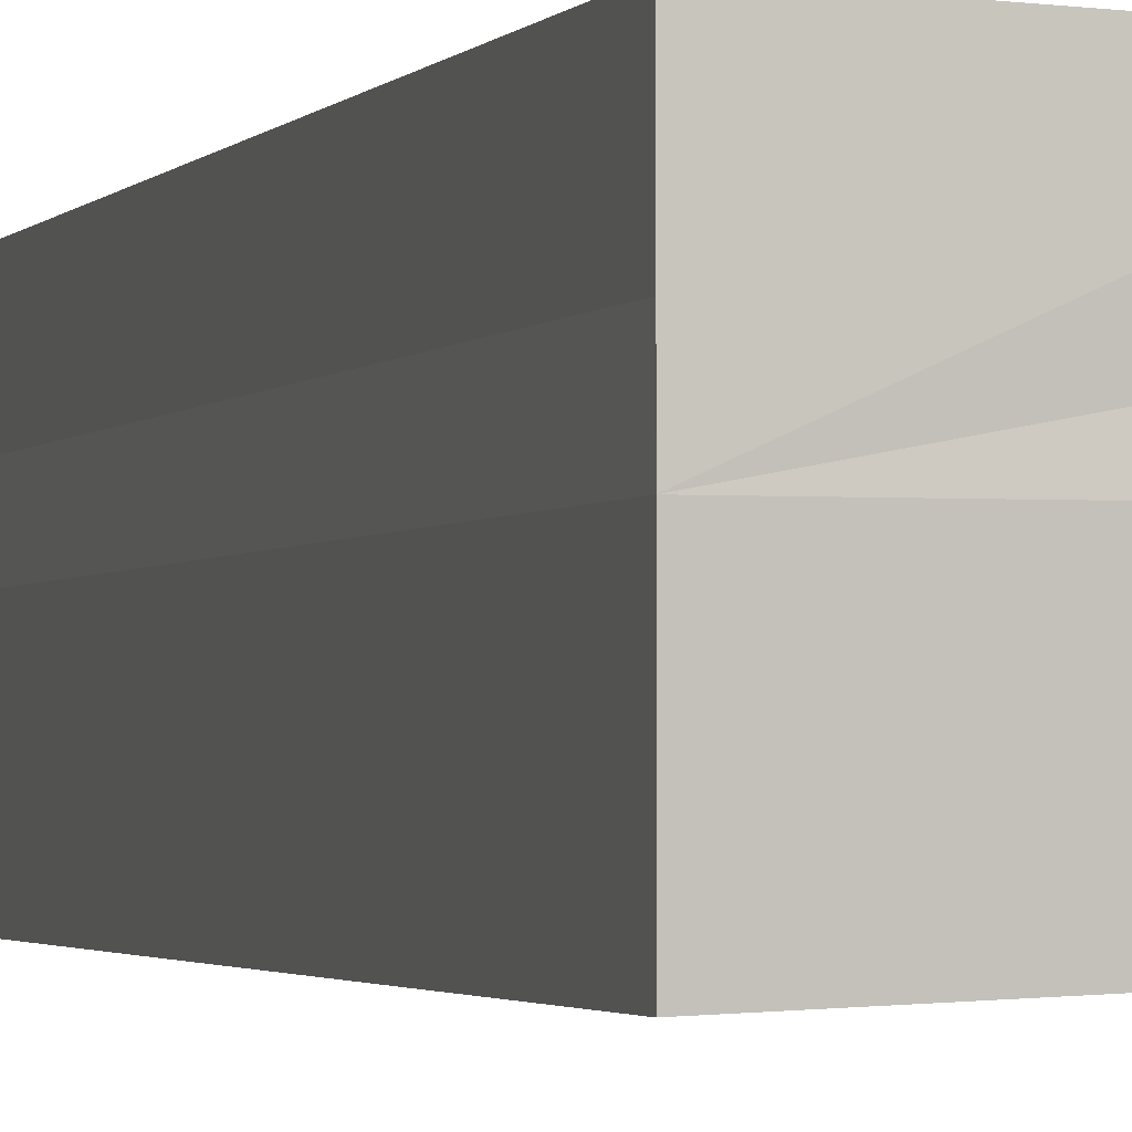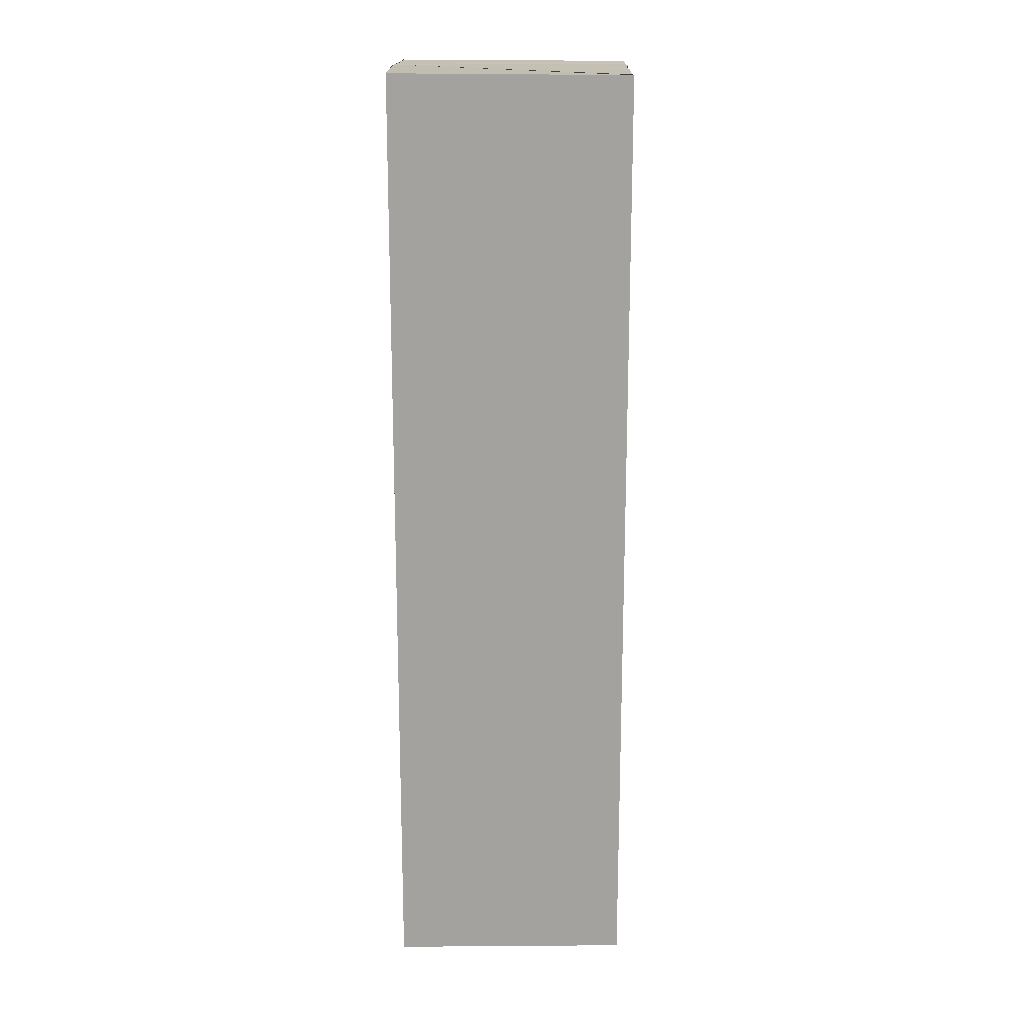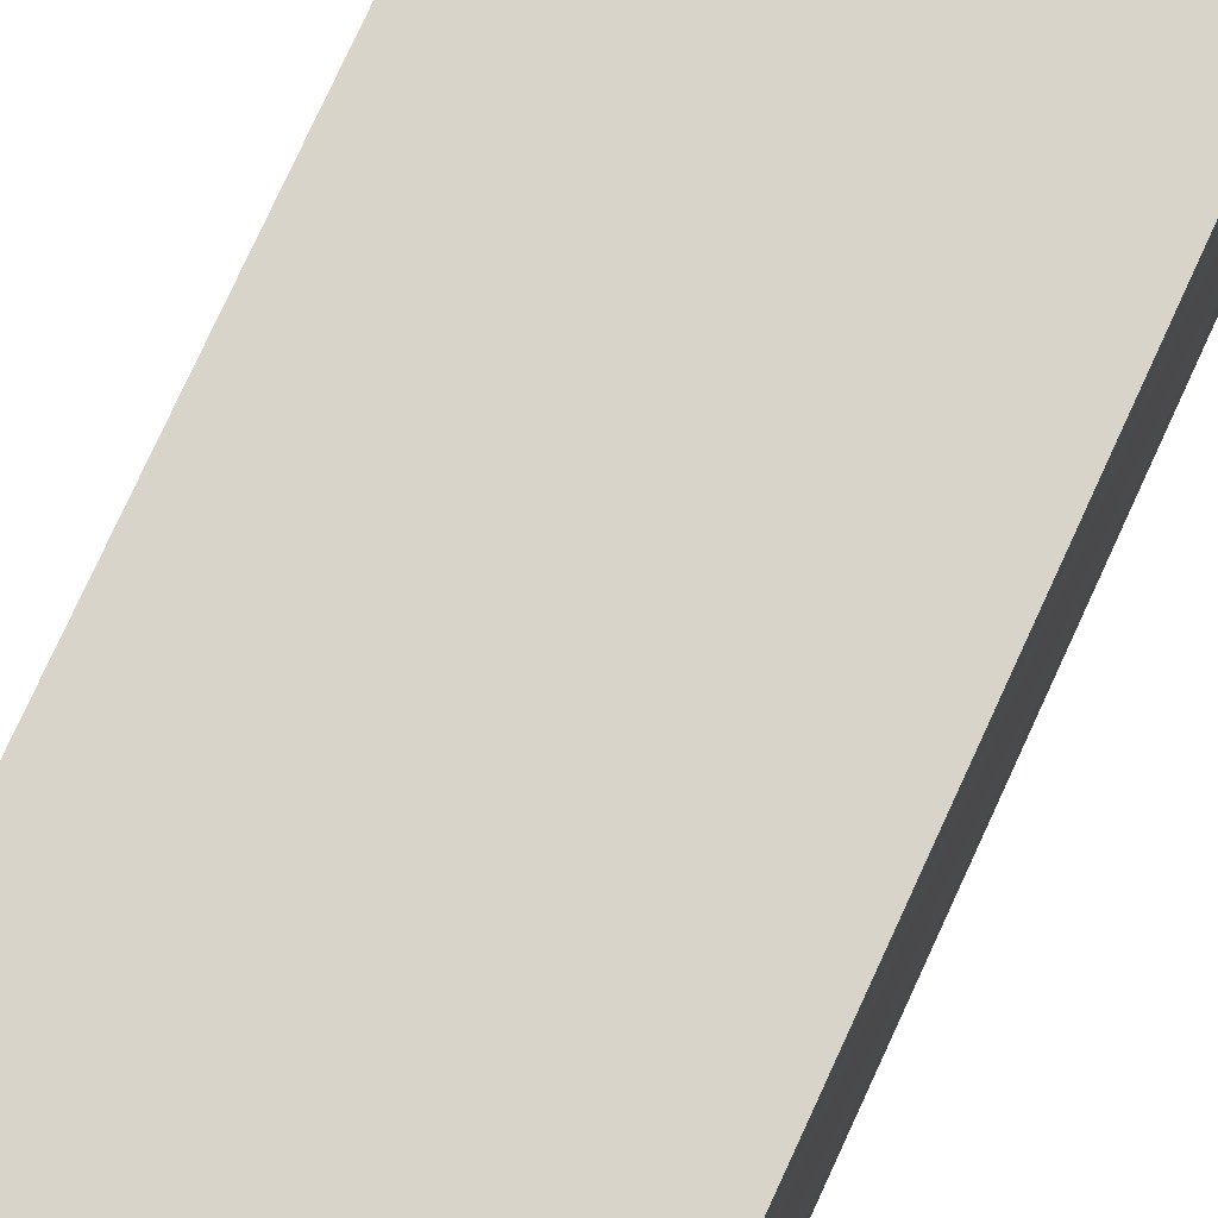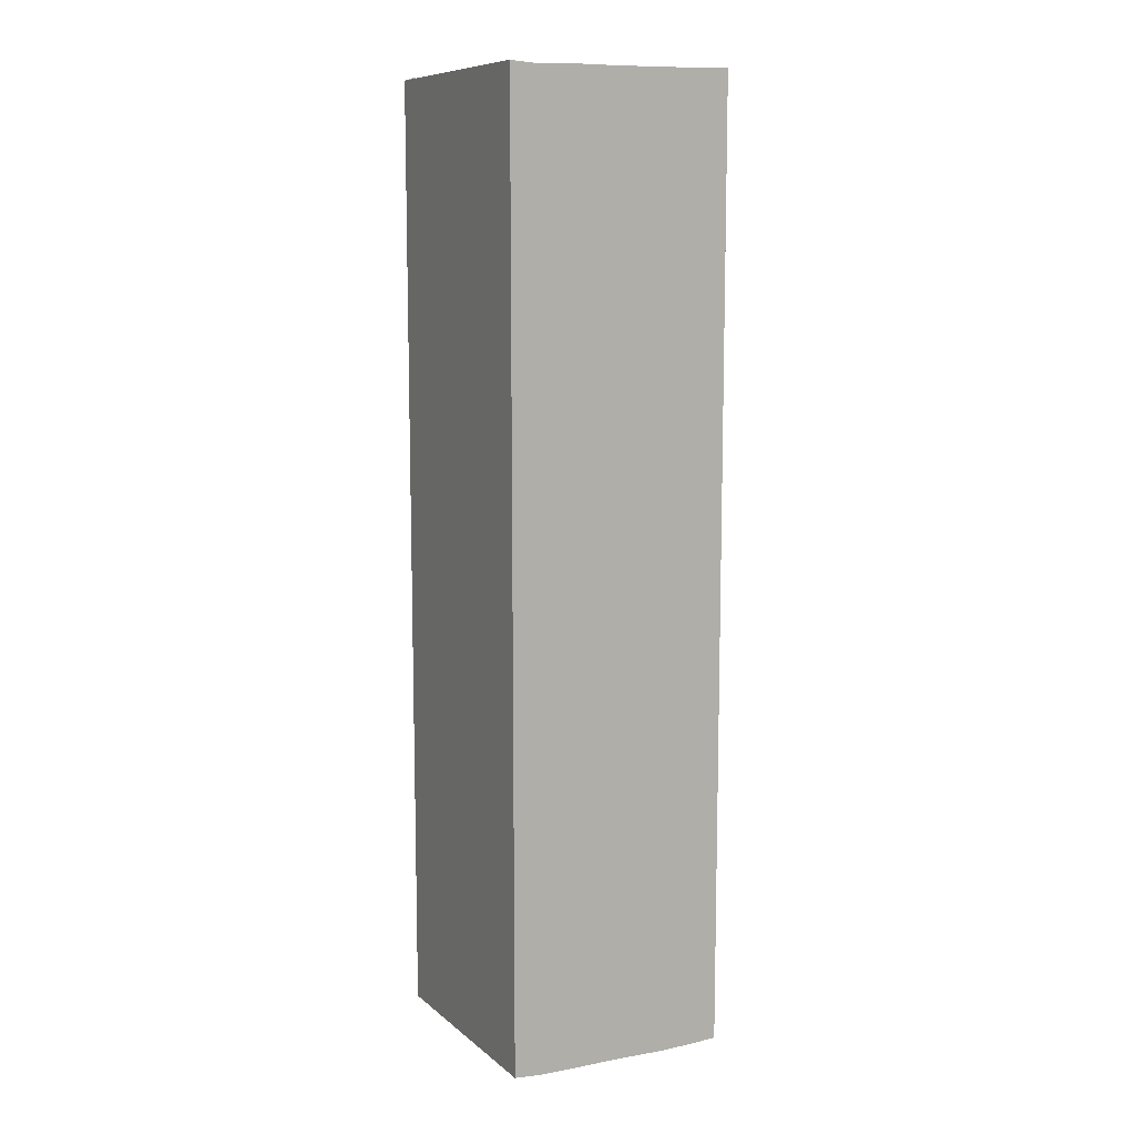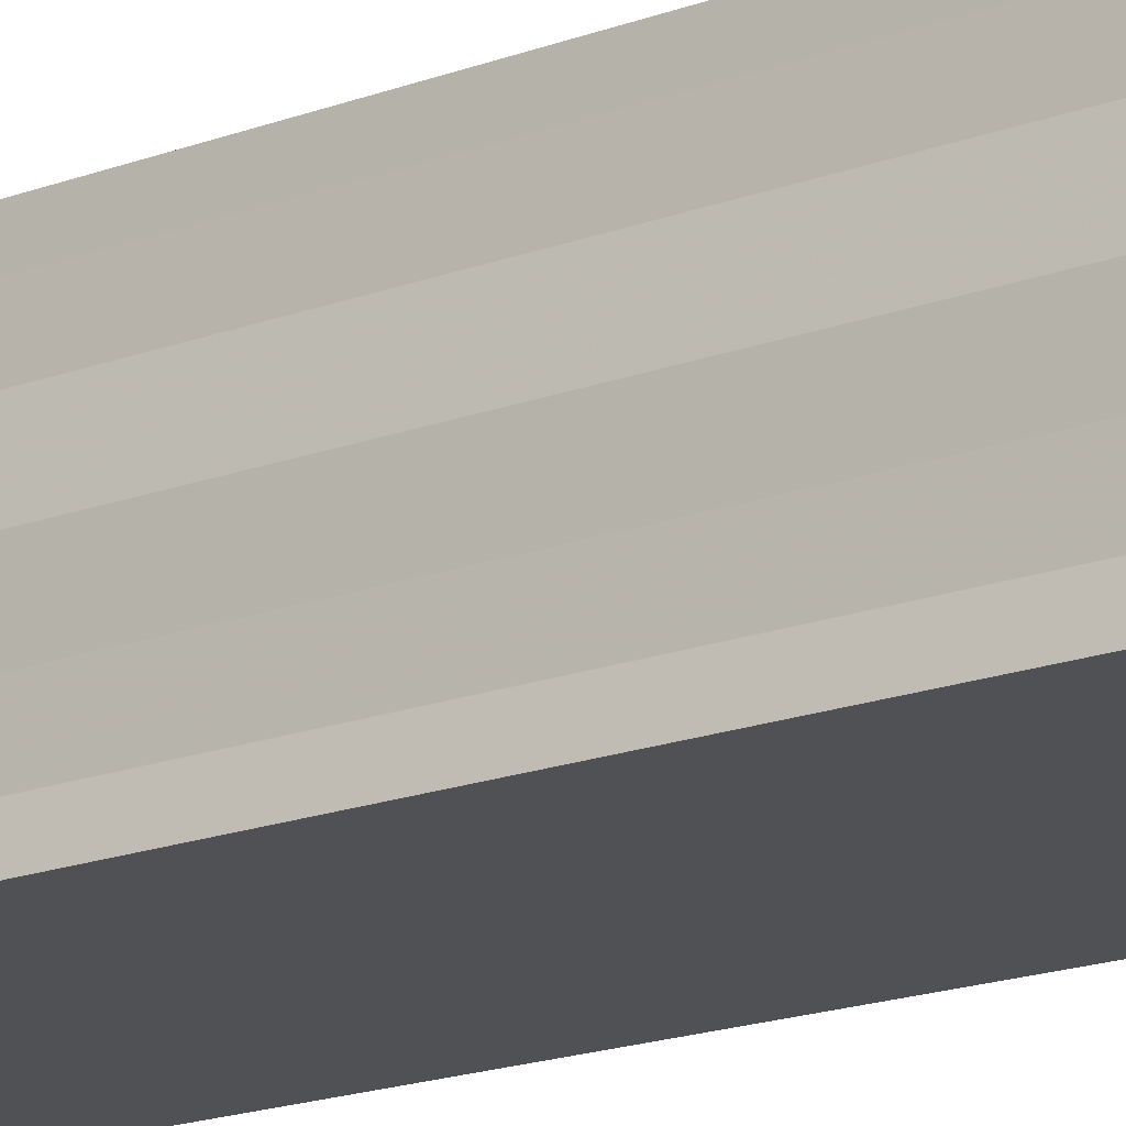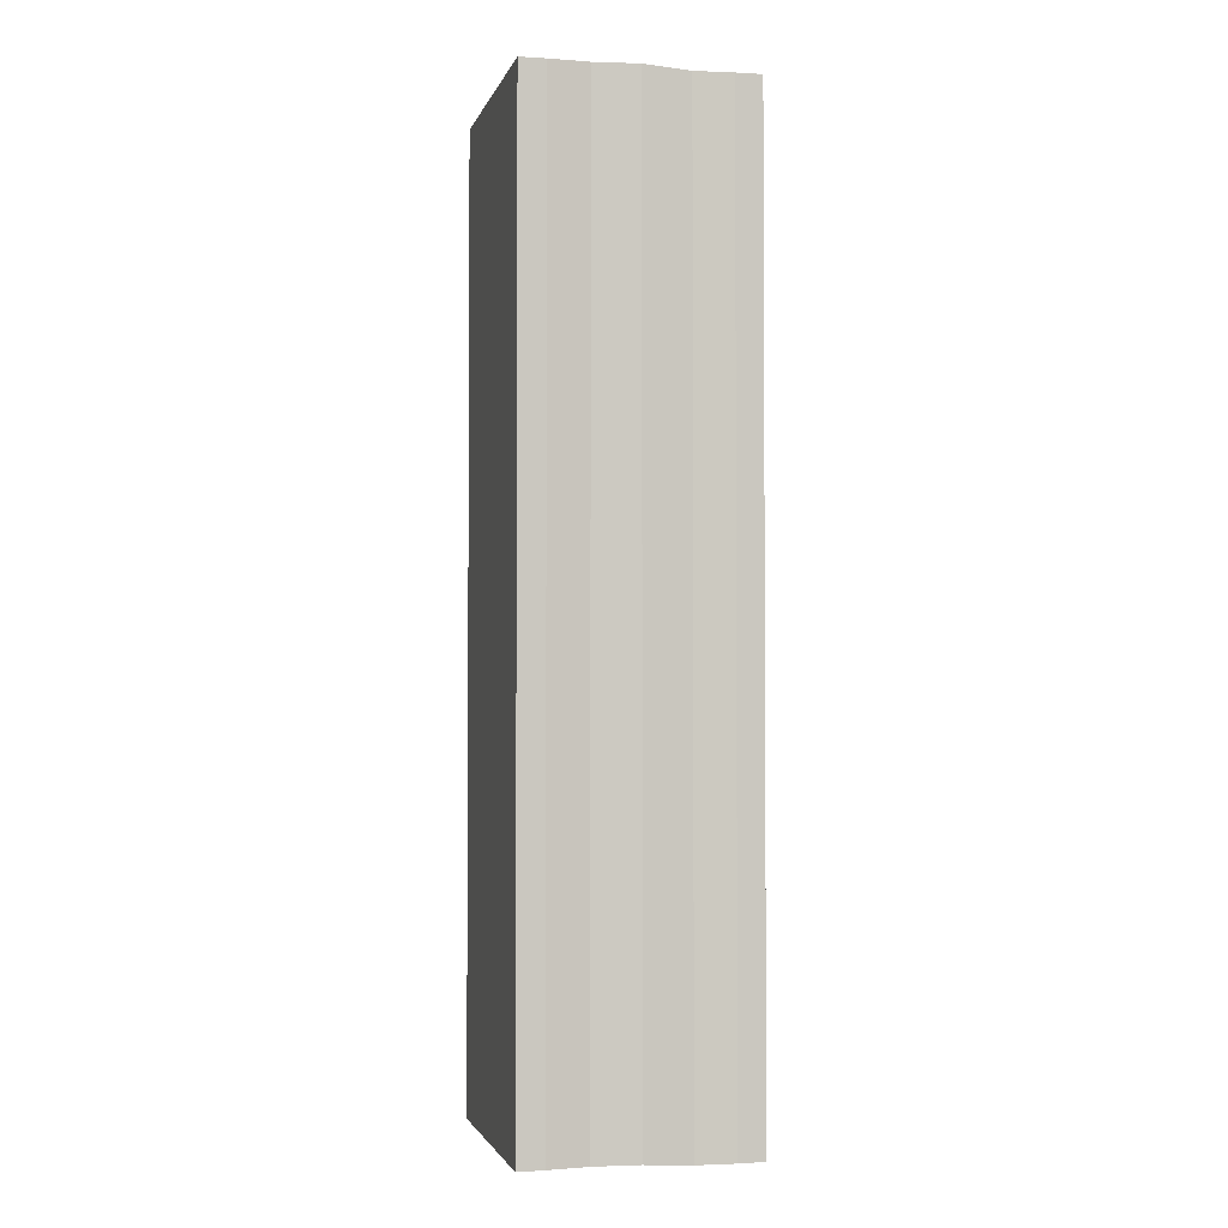
<metadata>
{"format":"obj","ext":"obj","renderer":"f3d","projection":"perspective","resolution":1024,"background":"white","views":[{"elev":-1.9,"azim":163.6,"up":"+Z"},{"elev":17.7,"azim":-179.4,"up":"+Y"},{"elev":75.2,"azim":24.4,"up":"+Z"},{"elev":10.4,"azim":-115.0,"up":"+Y"},{"elev":-18.8,"azim":-55.2,"up":"+Z"},{"elev":-2.3,"azim":-101.8,"up":"+Y"}]}
</metadata>
<code>
o 5871
v 2243 1876 9.56
v 2243 1876 9.558
v 2243 1876 9.56
v 2243 1876 9.558
v 2243 1876 9.556
v 2243 1876 9.556
v 2243 1876 9.555
v 2243 1876 9.555
v 2243 1876 9.555
v 2243 1876 9.555
v 2243 1876 9.555
v 2243 1876 9.555
v 2243 1876 9.556
v 2243 1876 9.558
v 2243 1876 9.56
v 2243 1876 9.562
v 2243 1876 9.564
v 2243 1876 9.565
v 2243 1876 9.565
v 2243 1876 9.562
v 2243 1876 9.555
v 2243 1876 9.555
v 2243 1876 9.555
v 2243 1876 9.555
v 2243 1876 9.555
v 2243 1876 9.556
v 2243 1876 9.558
v 2243 1876 9.56
v 2243 1876 9.562
v 2243 1876 9.564
v 2243 1876 9.565
v 2243 1876 9.565
v 2243 1876 9.562
v 2243 1876 9.564
v 2243 1876 9.564
v 2243 1876 9.565
v 2243 1876 9.565
v 2243 1876 9.565
v 2243 1876 9.565
v 2243 1876 9.565
v 2243 1876 9.565
v 2243 1876 9.565
v 2243 1876 9.565
v 2243 1876 9.565
v 2243 1876 9.564
v 2243 1876 9.565
v 2243 1876 9.562
v 2243 1876 9.564
v 2243 1876 9.56
v 2243 1876 9.562
v 2243 1876 9.558
v 2243 1876 9.56
v 2243 1876 9.556
v 2243 1876 9.558
v 2243 1876 9.555
v 2243 1876 9.556
v 2243 1876 9.555
v 2243 1876 9.556
v 2243 1876 9.558
v 2243 1876 9.556
v 2243 1876 9.56
v 2243 1876 9.558
v 2243 1876 9.562
v 2243 1876 9.56
v 2243 1876 9.564
v 2243 1876 9.562
v 2243 1876 9.565
v 2243 1876 9.564
f 1 2 3
f 3 2 4
f 2 5 4
f 4 5 6
f 5 7 6
f 6 7 8
f 7 9 8
f 8 10 11
f 3 11 12
f 3 12 13
f 3 13 14
f 3 14 15
f 3 15 16
f 3 16 17
f 3 17 18
f 3 18 19
f 20 1 3
f 1 21 10
f 22 21 23
f 24 25 22
f 1 26 21
f 1 27 26
f 1 28 27
f 1 29 28
f 1 30 29
f 1 31 30
f 1 32 31
f 33 1 20
f 34 33 20
f 35 33 34
f 36 35 34
f 37 35 36
f 38 37 36
f 39 37 40
f 41 32 42
f 43 44 41
f 45 31 46
f 47 48 45
f 49 50 47
f 51 52 49
f 53 54 51
f 55 56 53
f 57 58 55
f 58 59 60
f 59 61 62
f 61 63 64
f 63 65 66
f 65 67 68

</code>
